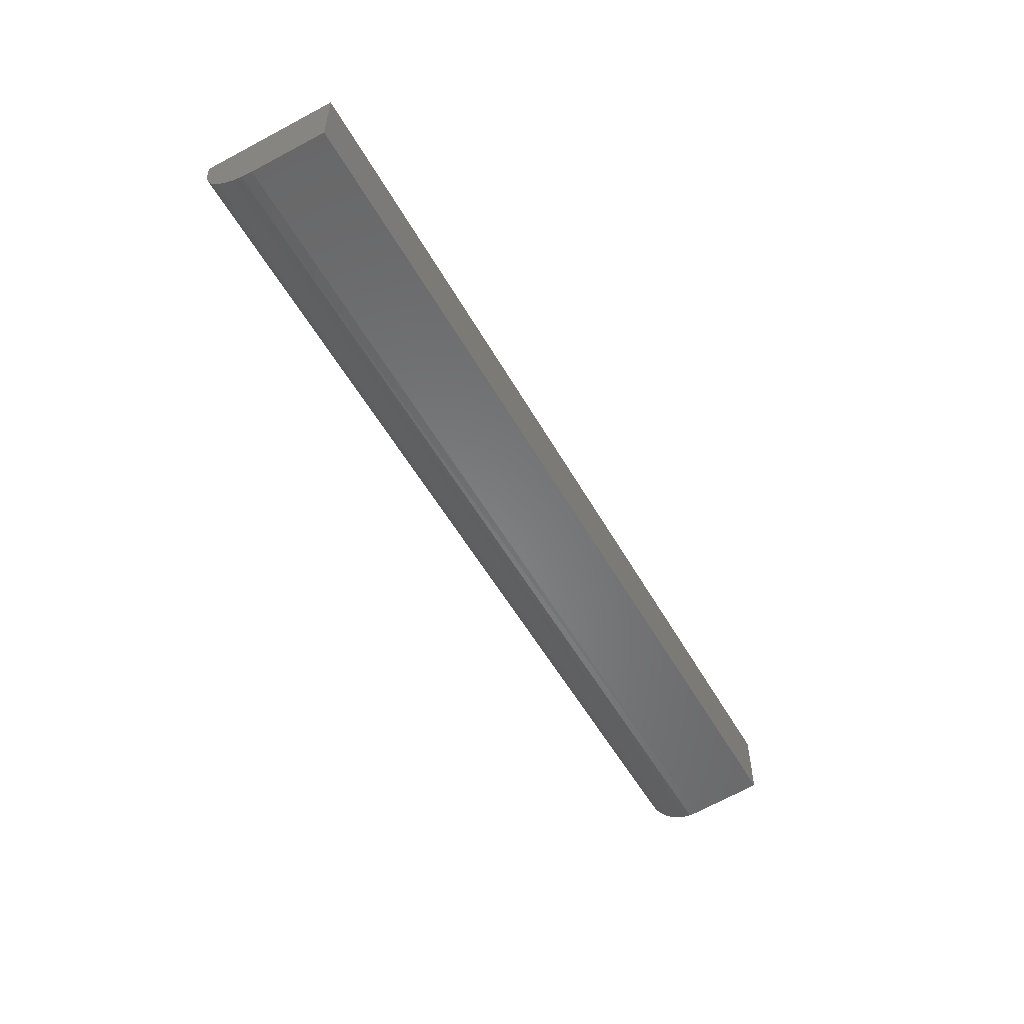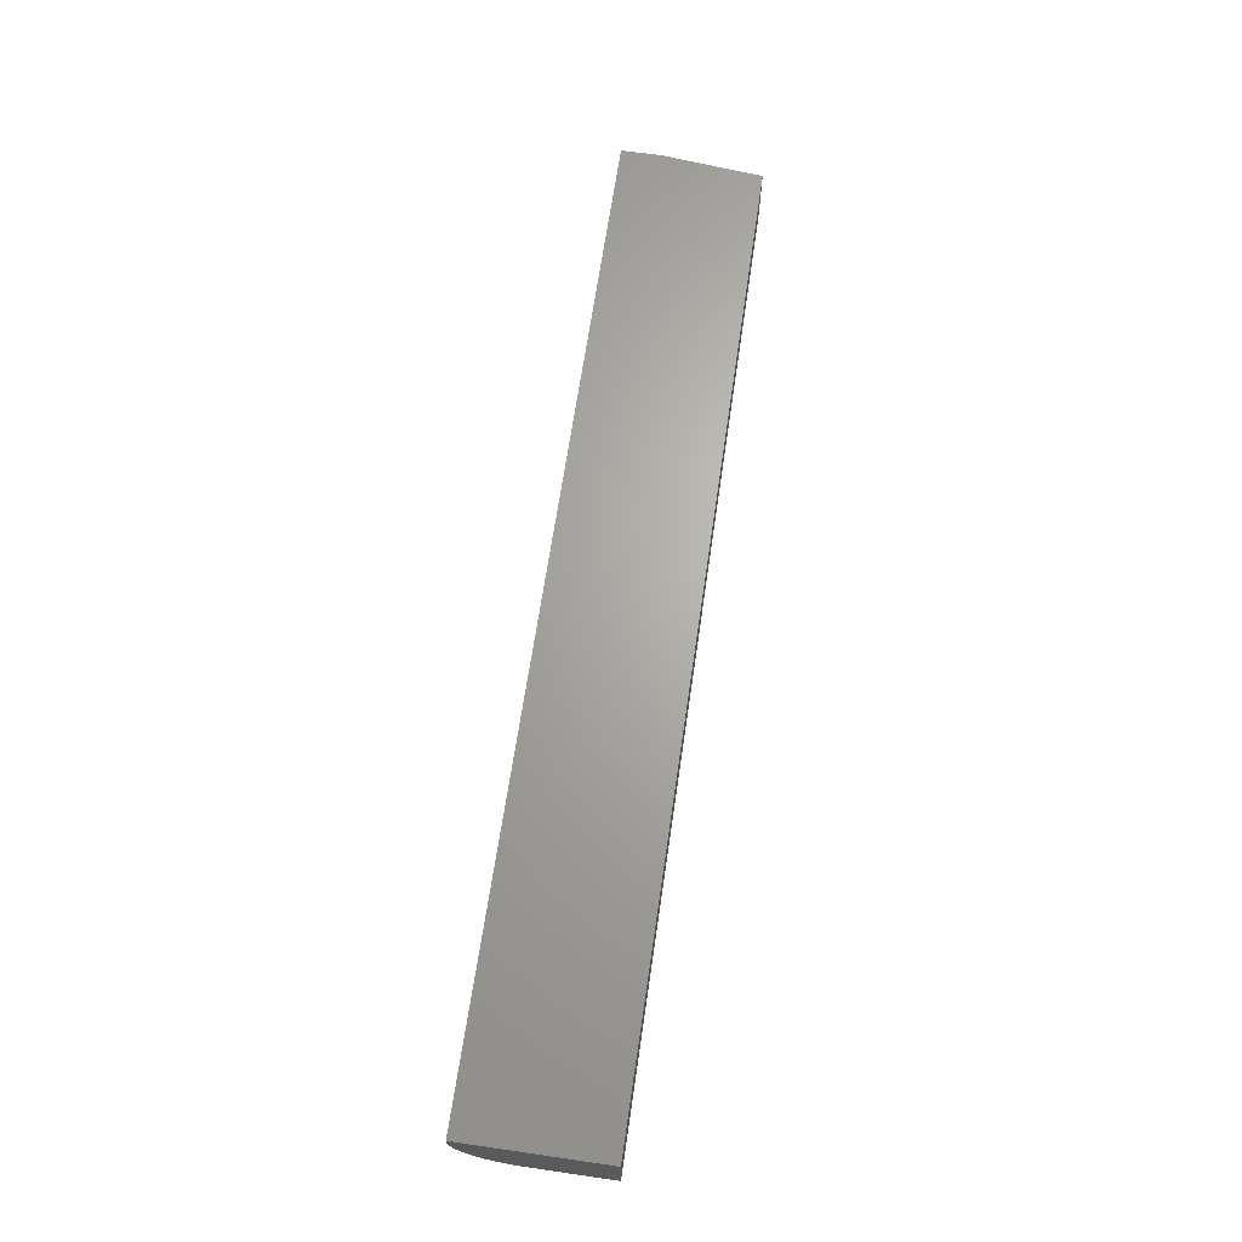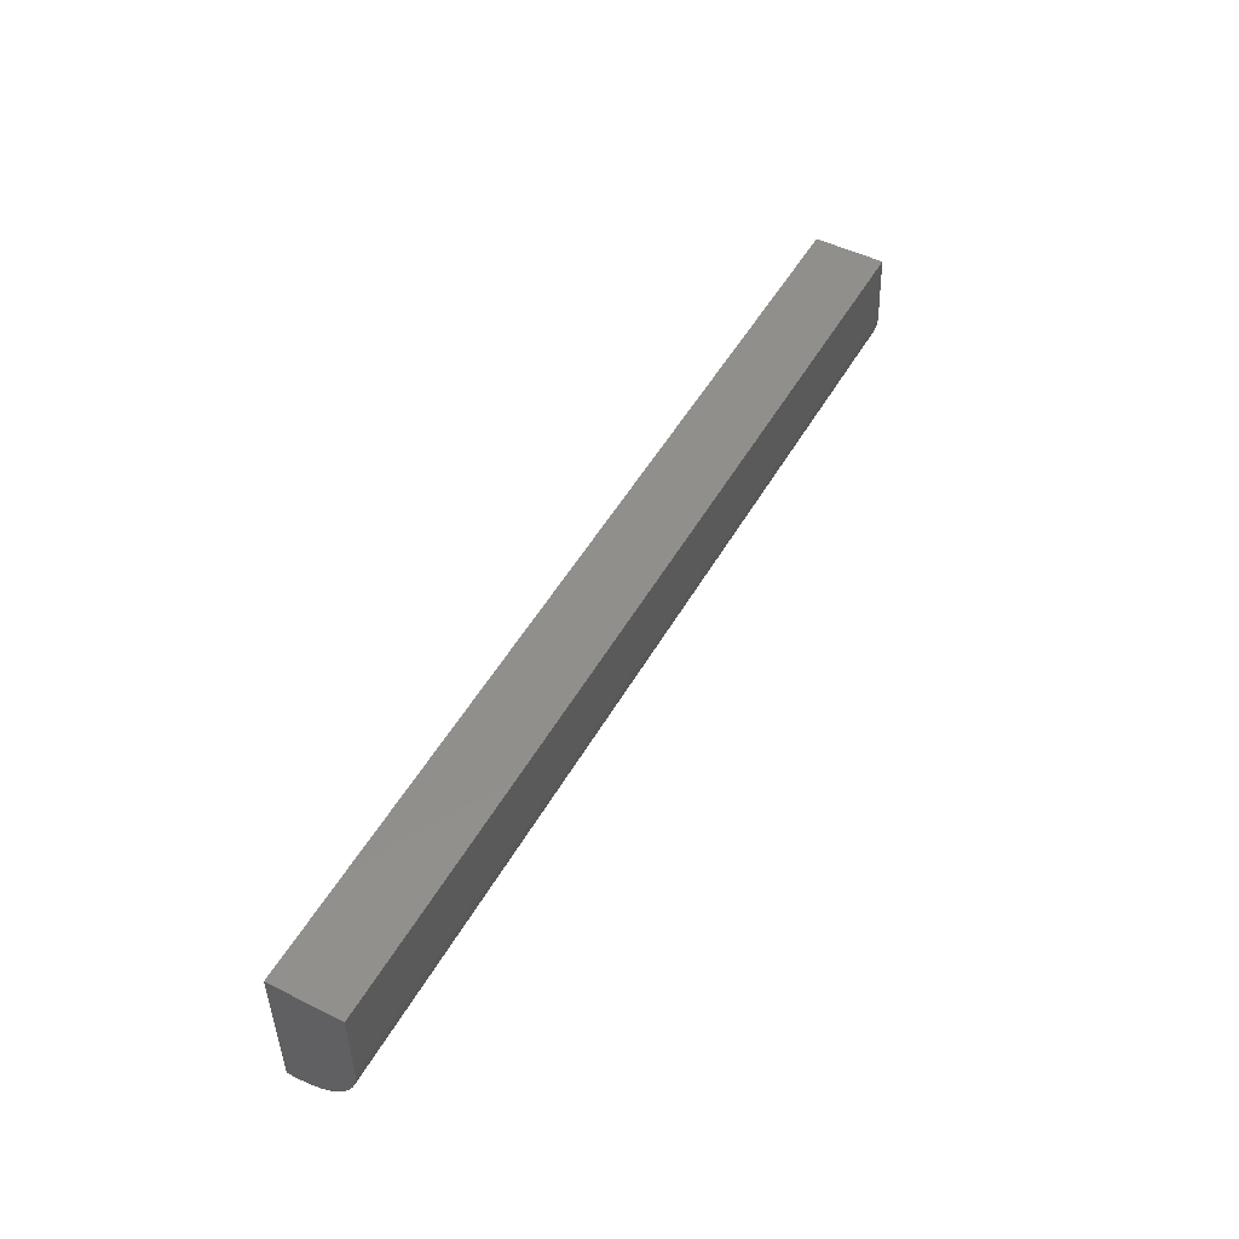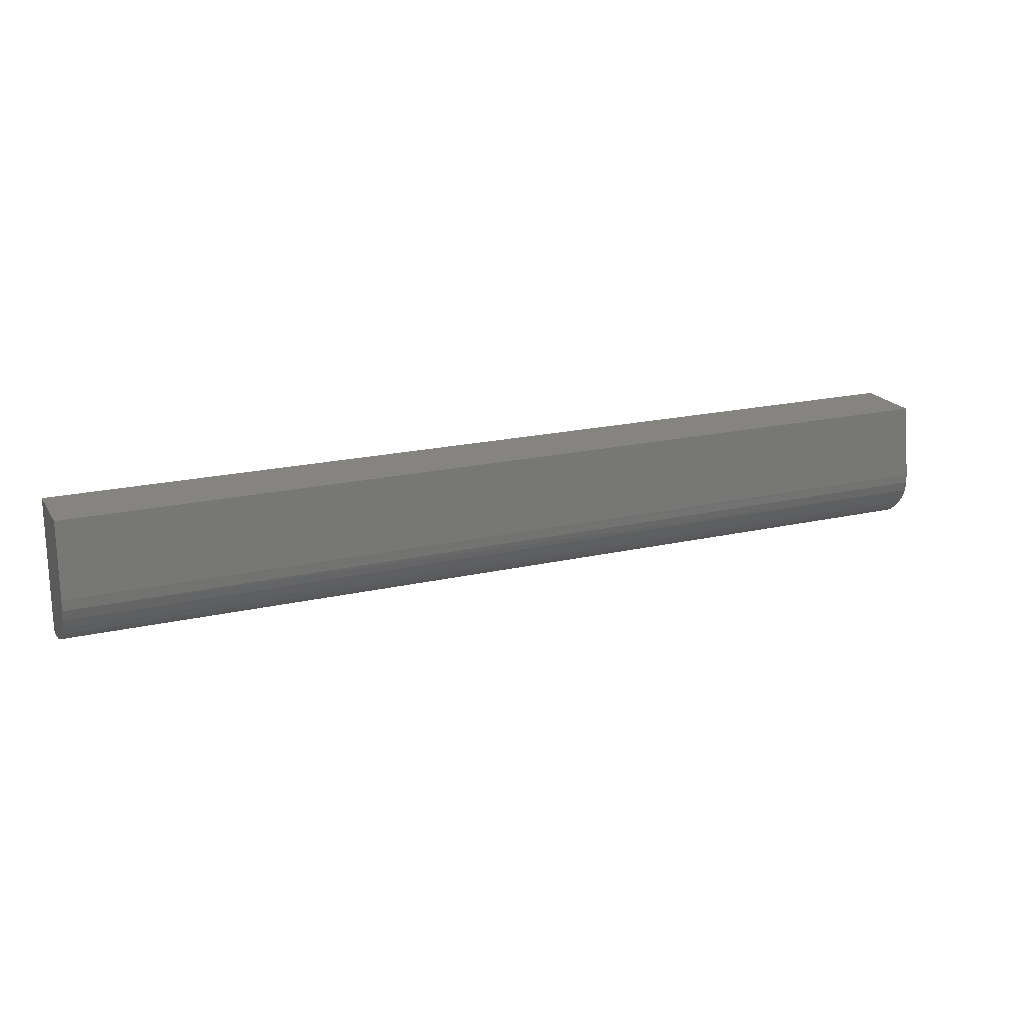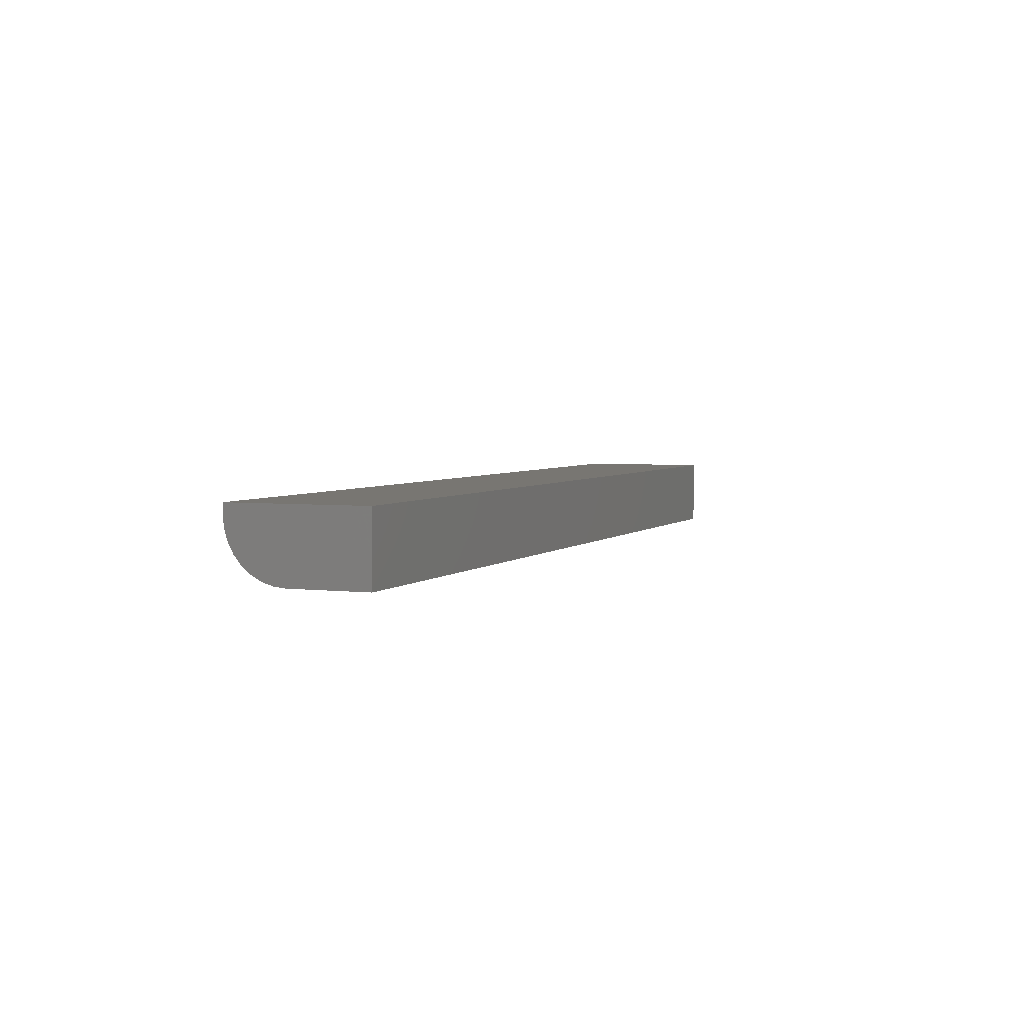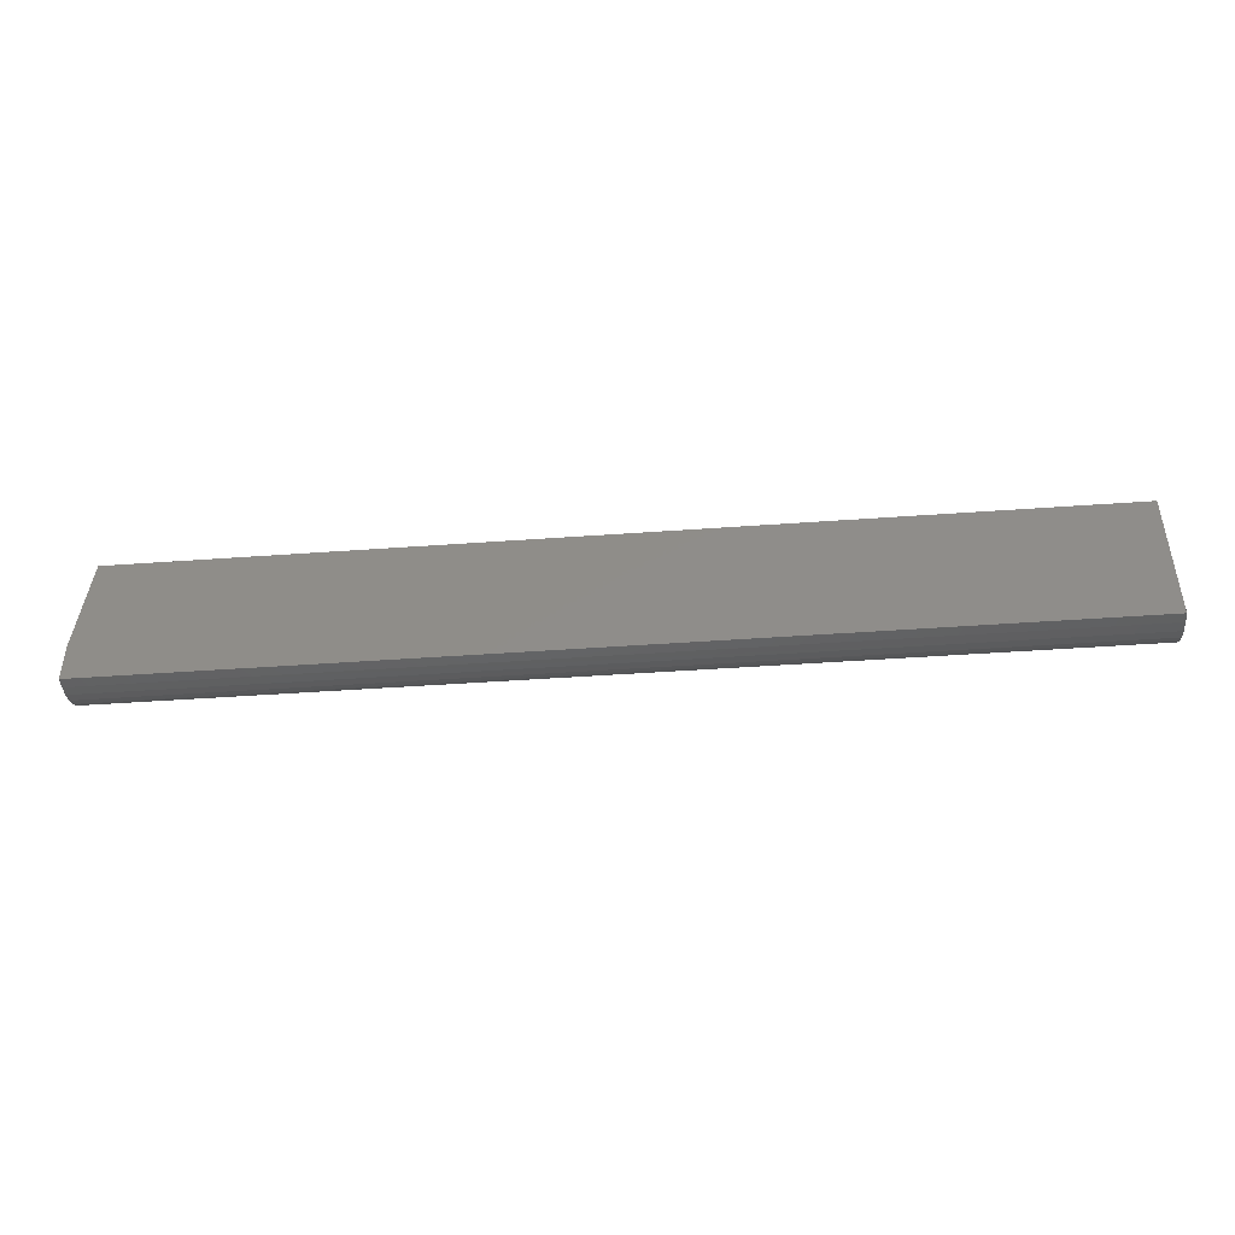
<metadata>
{"format":"stl","ext":"stl","renderer":"f3d","projection":"perspective","resolution":1024,"background":"white","views":[{"elev":-54.4,"azim":-60.9,"up":"+Y"},{"elev":66.2,"azim":-81.7,"up":"+Y"},{"elev":50.1,"azim":-61.4,"up":"+Z"},{"elev":19.7,"azim":-23.1,"up":"+Z"},{"elev":3.7,"azim":-68.1,"up":"+Y"},{"elev":-44.9,"azim":-175.2,"up":"+Z"}]}
</metadata>
<code>
# stl→obj: 26 verts, 48 faces
v 0.75 0.02401 -0.02344
v 0.7422 0.02401 0.05469
v 0.7422 -0.03125 0.05469
v 0.7484 -0.03125 -0.007812
v 0.7492 -0.03067 -0.01516
v 0.75 -0.02857 -0.02344
v 0.75 -0.02515 -0.03093
v 0.75 -0.02048 -0.03771
v 0.75 -0.01469 -0.04356
v 0.75 -0.007973 -0.04831
v 0.75 -0.0005233 -0.05182
v 0.75 0.007424 -0.05396
v 0.75 0.01562 -0.05469
v 0.75 0.02401 -0.05469
v -6.83e-18 -0.03125 0.05469
v -2.927e-18 -0.03125 -0.007812
v -1.301e-18 -0.02335 -0.03385
v -1.807e-18 -0.02768 -0.02575
v -8.574e-19 -0.01752 -0.04096
v -6.83e-18 0.02401 0.05469
v 2.113e-34 0.02401 -0.05469
v -2.356e-18 -0.03035 -0.01696
v 1.792e-34 0.01562 -0.05469
v -5.625e-20 0.00648 -0.05379
v -2.228e-19 -0.002313 -0.05112
v -4.933e-19 -0.01042 -0.04679
f 1 2 3
f 1 3 4
f 1 4 5
f 1 5 6
f 1 6 7
f 1 7 8
f 1 8 9
f 1 9 10
f 1 10 11
f 1 11 12
f 1 12 13
f 1 13 14
f 15 16 3
f 3 16 4
f 17 18 19
f 20 21 22
f 20 22 16
f 20 16 15
f 22 21 23
f 22 23 24
f 22 24 25
f 22 25 26
f 22 26 19
f 22 19 18
f 23 21 13
f 13 21 14
f 4 22 5
f 4 16 22
f 25 10 26
f 26 10 9
f 26 9 19
f 19 9 8
f 19 8 17
f 8 7 17
f 18 17 7
f 6 5 22
f 6 22 18
f 6 18 7
f 23 13 24
f 24 13 12
f 24 12 25
f 25 12 11
f 25 11 10
f 20 15 2
f 2 15 3
f 21 20 14
f 14 20 2
f 14 2 1

</code>
